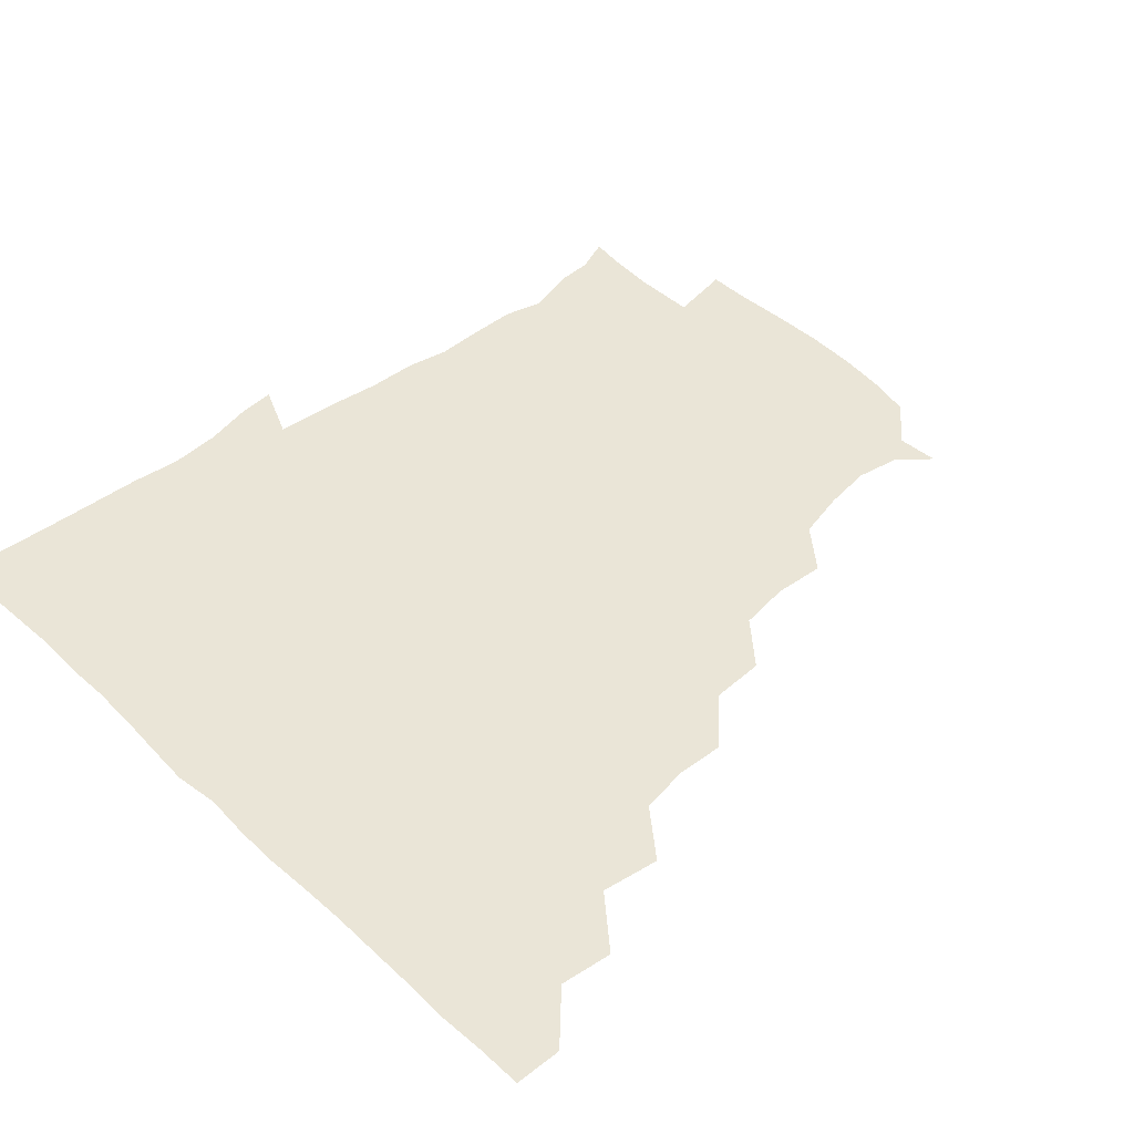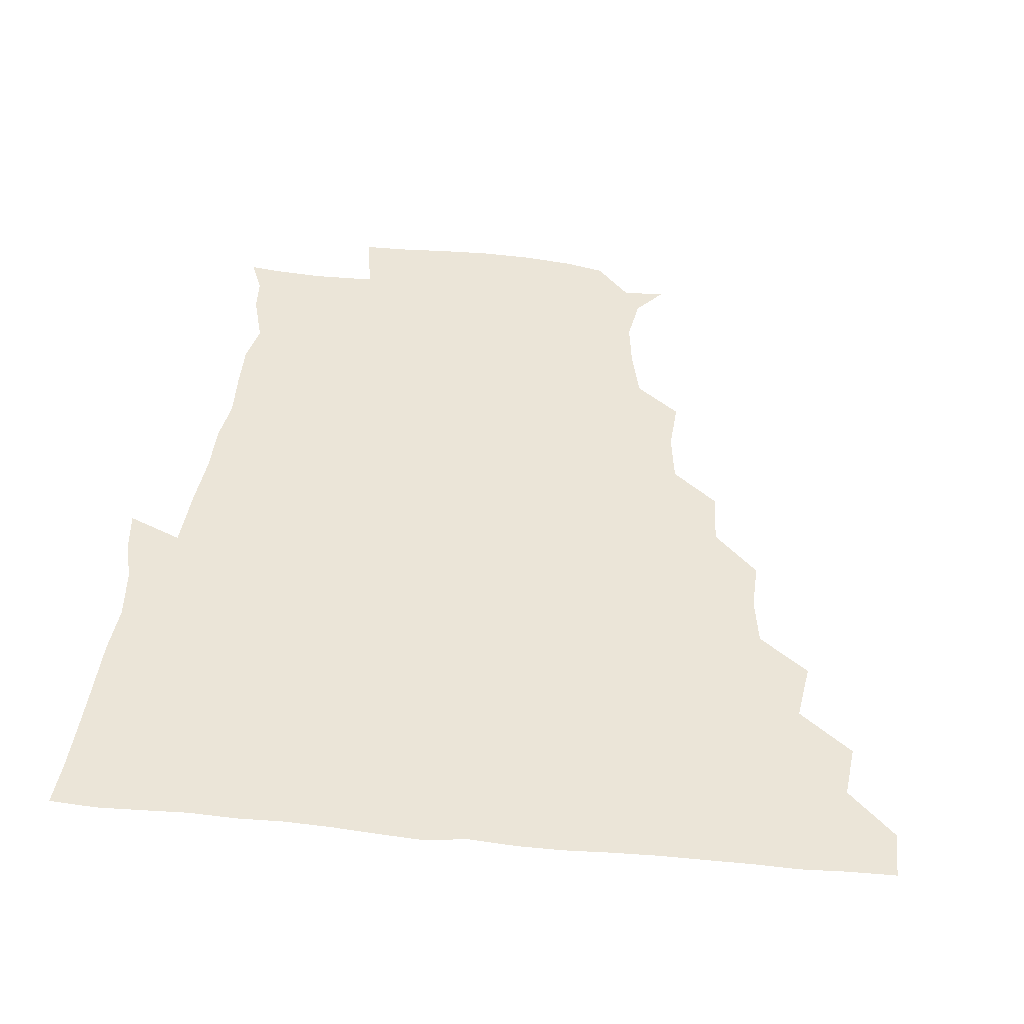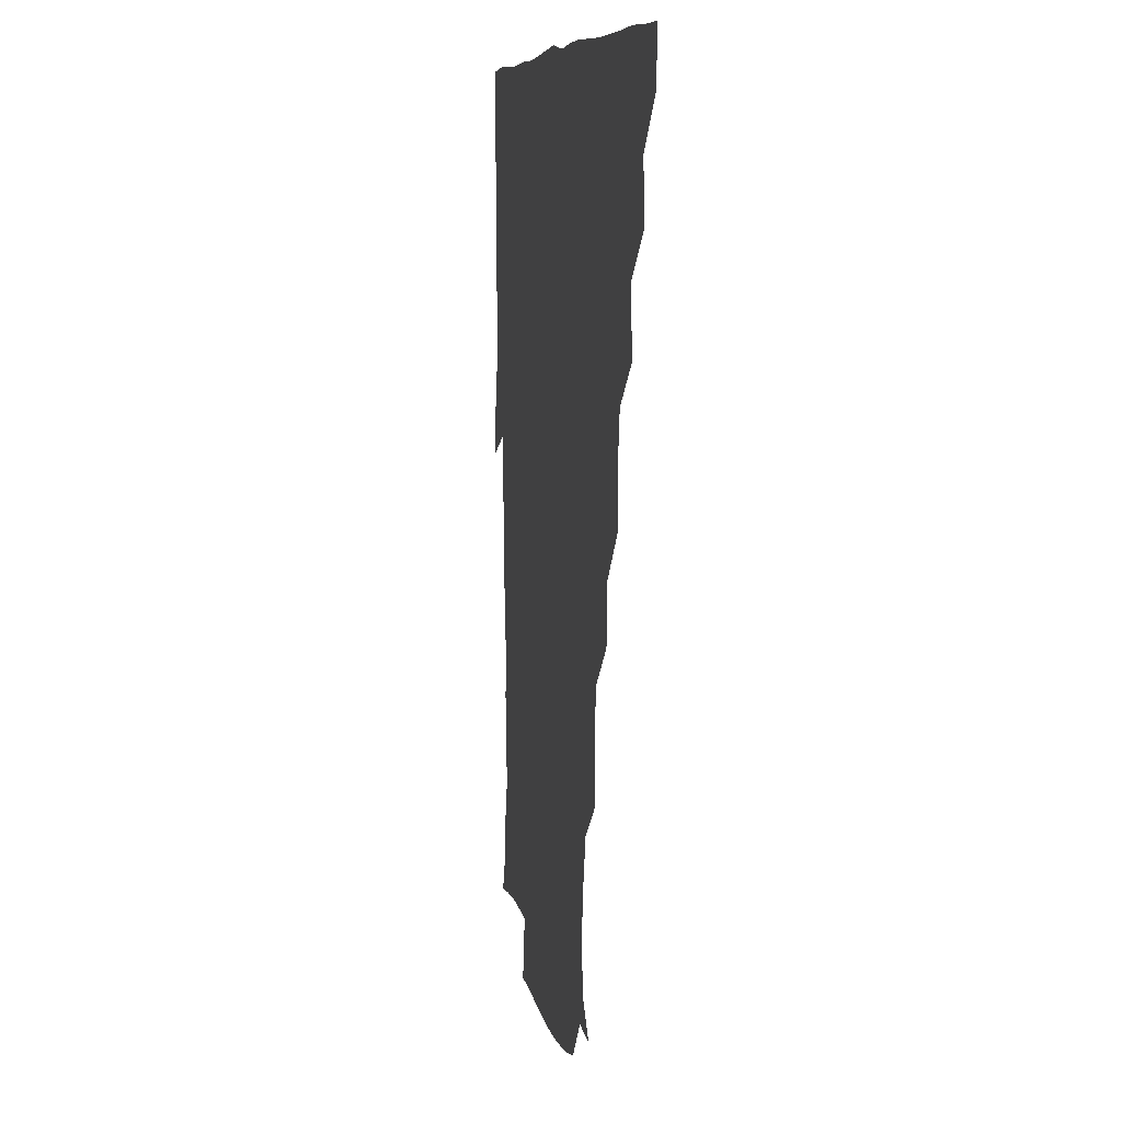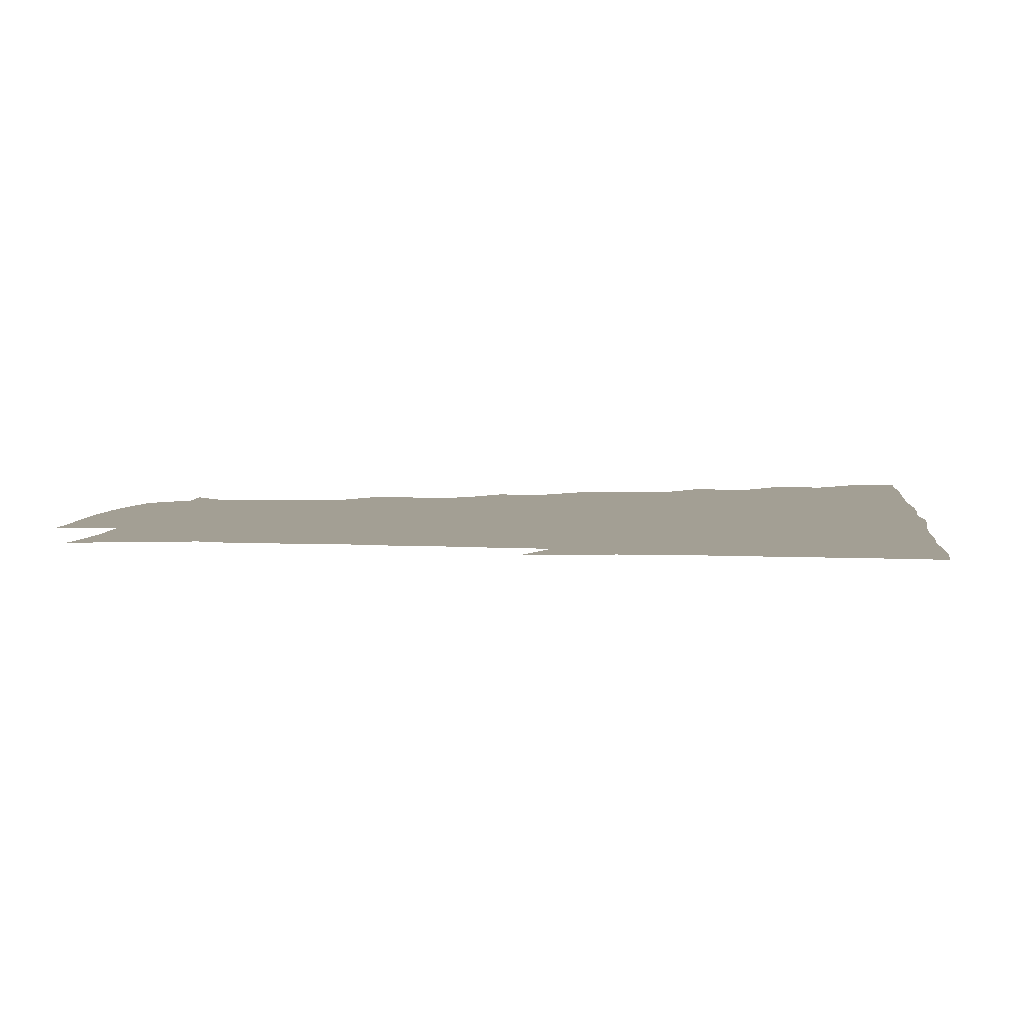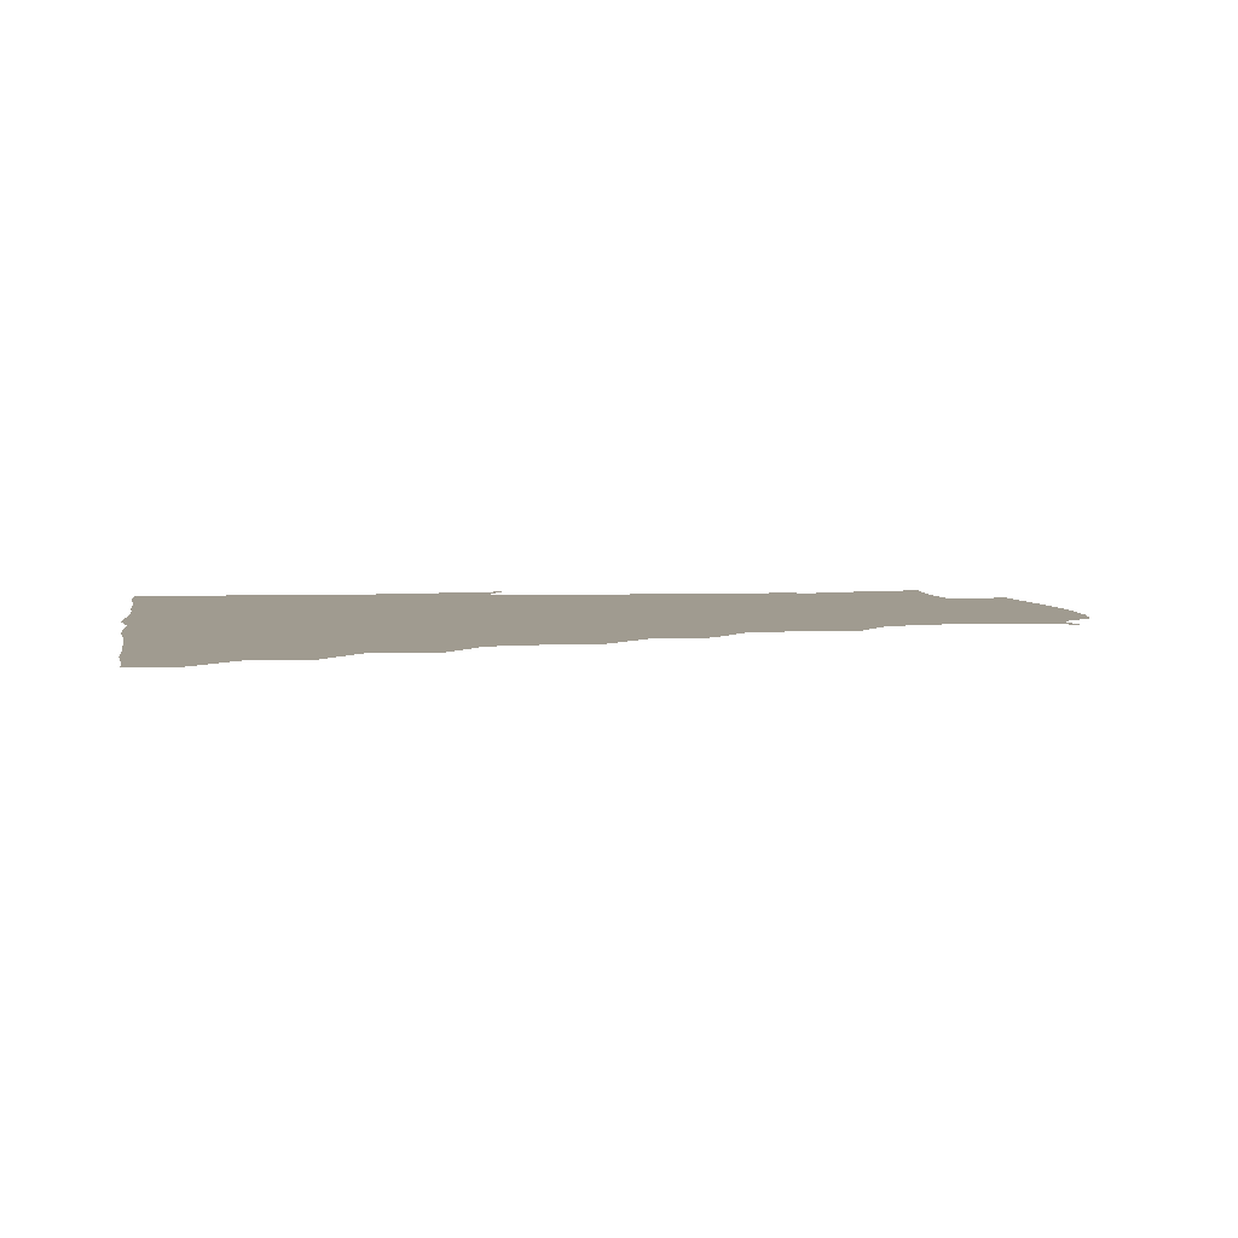
<metadata>
{"format":"obj","ext":"obj","renderer":"f3d","projection":"perspective","resolution":1024,"background":"white","views":[{"elev":44.2,"azim":-132.9,"up":"+Z"},{"elev":45.6,"azim":-173.9,"up":"+Z"},{"elev":7.8,"azim":-99.4,"up":"+Y"},{"elev":5.4,"azim":96.5,"up":"+Z"},{"elev":4.2,"azim":-99.9,"up":"+Z"}]}
</metadata>
<code>
v 435.9 420.5 0
v 436.1 435.8 0
v 449.8 388.1 0
v 451.7 405.1 0
v 451.9 420.9 0
v 451.3 435.9 0
v 464.7 355.1 0
v 467.4 374.1 0
v 467.6 391.4 0
v 466.6 406 0
v 466.4 420.9 0
v 466.2 436.6 0
v 483.3 310.5 0
v 483.9 326.3 0
v 481.2 342.4 0
v 481.8 360.4 0
v 482.5 376.7 0
v 482.3 391.8 0
v 481.5 406.2 0
v 481.1 421.1 0
v 481 436.3 0
v 499.3 277.6 0
v 498.3 295.5 0
v 496.5 312 0
v 499.5 333.5 0
v 496.1 345.6 0
v 497.5 362.4 0
v 496.9 376.7 0
v 496.6 391.3 0
v 496.5 406 0
v 496.4 420.6 0
v 496 436.3 0
v 516 231 0
v 517 248 0
v 514.6 264.9 0
v 513.2 284.5 0
v 512.1 299.6 0
v 512.5 317.3 0
v 512.9 333.7 0
v 511.1 346.1 0
v 512.5 362.9 0
v 511.7 376.7 0
v 511.5 391.3 0
v 511.3 406 0
v 511.2 420.9 0
v 511.1 436.2 0
v 525.5 162 0
v 534.4 171.8 0
v 536.9 186.8 0
v 534.6 202.9 0
v 530.7 219.3 0
v 530.3 239.5 0
v 528.6 254.3 0
v 527.9 271 0
v 527 285.7 0
v 527.5 303 0
v 526.9 317 0
v 526.7 332.4 0
v 526.7 347.2 0
v 526.8 362.1 0
v 526.7 376.5 0
v 526.1 391.2 0
v 526.2 405.9 0
v 526.1 420.8 0
v 526.2 436.7 0
v 539.6 162.8 0
v 547.2 178.9 0
v 546.8 195.1 0
v 544.6 208.1 0
v 543.5 225.9 0
v 543.8 243.4 0
v 542.7 256.8 0
v 541.8 271.1 0
v 542 287.3 0
v 541.8 303 0
v 541.9 317.8 0
v 541.7 332.5 0
v 541.6 347.2 0
v 542.3 362.7 0
v 541.8 376.5 0
v 541.4 391.1 0
v 541.3 405.8 0
v 540.9 421.6 0
v 540.9 437.4 0
v 551.4 149.7 0
v 557.5 164.9 0
v 559.9 182.6 0
v 558.1 198.2 0
v 559.2 212.2 0
v 557.2 229 0
v 557.9 243.6 0
v 557 257.7 0
v 557 273.4 0
v 557.2 288.6 0
v 556.6 302.1 0
v 556.4 317.8 0
v 556.7 332.5 0
v 556.3 346.6 0
v 556.6 362.2 0
v 556.4 376.4 0
v 556.2 391 0
v 556.7 405.4 0
v 556.4 420.2 0
v 555.4 437.3 0
v 564.7 146.7 0
v 573.1 168.1 0
v 573.6 184 0
v 571.9 196.9 0
v 572.1 215.7 0
v 571.8 227.5 0
v 572.2 242.9 0
v 571.7 257.6 0
v 571.4 273.1 0
v 571.3 288.6 0
v 572 303.5 0
v 571.1 316 0
v 571.3 332.1 0
v 571.3 346.7 0
v 571.4 361.7 0
v 571.3 376.3 0
v 571.3 390.9 0
v 571.5 405.5 0
v 571.2 420.4 0
v 570.7 436.3 0
v 581.5 144.5 0
v 586.9 168.5 0
v 587 184.4 0
v 588.1 197.4 0
v 585.7 214.2 0
v 586.6 226.2 0
v 586 243.9 0
v 586.3 258.7 0
v 586.6 273.2 0
v 586.1 287.6 0
v 586.3 303.8 0
v 586.5 318 0
v 586.6 333.1 0
v 586.4 347.3 0
v 586.5 361.9 0
v 586.6 376.4 0
v 586.5 390.9 0
v 586.4 405.3 0
v 585.9 420.9 0
v 585.2 438.1 0
v 598.9 143.6 0
v 600.8 168.5 0
v 600.8 184.9 0
v 601.5 200.8 0
v 601.5 213.8 0
v 602.1 228.2 0
v 601 243.8 0
v 600.6 258.4 0
v 601.1 273.3 0
v 601.1 288.3 0
v 601.1 303.5 0
v 601.3 317.2 0
v 601.2 332.4 0
v 601.2 346.6 0
v 601.3 361.9 0
v 601.5 376.5 0
v 601.5 391 0
v 601.1 406 0
v 600.8 420.9 0
v 599.5 437.3 0
v 616.5 143.9 0
v 615.1 168.4 0
v 615.5 185 0
v 615.7 198.4 0
v 615.9 214 0
v 615.9 230 0
v 615.6 245.2 0
v 616.1 258 0
v 615.4 274 0
v 615.8 288.4 0
v 615.6 303.5 0
v 616.2 318.5 0
v 616.1 332.5 0
v 616.1 347.4 0
v 616.2 362 0
v 616.5 376.8 0
v 616.4 391.1 0
v 616.5 405.7 0
v 615.7 421.1 0
v 614.4 436.3 0
v 633.8 144.6 0
v 630 166.9 0
v 629.6 183.7 0
v 630 198.3 0
v 630 214.6 0
v 630 230.2 0
v 629.9 243.8 0
v 630.8 259.1 0
v 630.4 273.1 0
v 630.5 288 0
v 630.5 302.4 0
v 630.5 318.5 0
v 630.9 333.1 0
v 630.9 347.2 0
v 630.9 362.5 0
v 631.2 376.9 0
v 631.2 391.3 0
v 631.4 405.9 0
v 631.3 420.6 0
v 630 435.7 0
v 647.7 144.5 0
v 644 165.3 0
v 643.6 182.8 0
v 643.8 198.9 0
v 643.9 214.7 0
v 643.8 230.1 0
v 644.5 243 0
v 644.4 259.6 0
v 645.1 273.3 0
v 645.3 287.9 0
v 645.5 302.2 0
v 644.8 318.3 0
v 645 333.9 0
v 645.8 347.1 0
v 645.9 361.6 0
v 645.9 377.1 0
v 646.6 392 0
v 646.7 405.9 0
v 646.5 420.3 0
v 644.8 436.1 0
v 665.7 165.4 0
v 659.6 181.6 0
v 658.3 196.6 0
v 657 213.5 0
v 657.8 228.3 0
v 658.6 242 0
v 658.5 257.3 0
v 659.1 272.6 0
v 659.1 288.3 0
v 659.5 304.2 0
v 659.8 318.5 0
v 659.6 333.1 0
v 659.9 348 0
v 660.4 362.3 0
v 660.6 377.4 0
v 660.9 391.8 0
v 661.1 406.2 0
v 661.2 420.7 0
v 661 435.6 0
v 681.3 164.1 0
v 673.8 180.3 0
v 671.5 195.6 0
v 670.2 210.1 0
v 671.1 225.4 0
v 671.4 240.3 0
v 672.2 254.4 0
v 672.4 271 0
v 672.7 286.9 0
v 673.7 302.7 0
v 674.4 318.9 0
v 673.6 333 0
v 673.3 348.2 0
v 673.7 363.6 0
v 674.7 377.5 0
v 675.2 392.3 0
v 675.7 406.3 0
v 676 420.7 0
v 676 436.1 0
v 692.6 162.6 0
v 687.8 174.2 0
v 687.1 185.6 0
v 682.3 202.8 0
v 685.3 215.7 0
v 685.3 230.9 0
v 684.6 247.3 0
v 687 261.7 0
v 687.3 278.1 0
v 689.1 295.2 0
v 690.6 316.6 0
v 687.9 331.7 0
v 687.5 345.3 0
v 687.8 360.5 0
v 688.5 376.4 0
v 688.9 392 0
v 690 406.3 0
v 690.4 420.5 0
v 690.8 436.6 0
v 708.9 308.6 0
v 707.5 321.3 0
v 703.6 337 0
v 702.1 354 0
v 703.6 370.2 0
v 704 387.5 0
v 704.6 404.9 0
v 705.2 420.7 0
v 706.4 435.7 0
f 4 5 1
f 1 5 2
f 5 6 2
f 8 9 3
f 3 9 4
f 9 10 4
f 4 10 5
f 10 11 5
f 5 11 6
f 11 12 6
f 15 16 7
f 7 16 8
f 16 17 8
f 8 17 9
f 17 18 9
f 9 18 10
f 18 19 10
f 10 19 11
f 19 20 11
f 11 20 12
f 20 21 12
f 23 24 13
f 13 24 14
f 24 25 14
f 14 25 15
f 25 26 15
f 15 26 16
f 26 27 16
f 16 27 17
f 27 28 17
f 17 28 18
f 28 29 18
f 18 29 19
f 29 30 19
f 19 30 20
f 30 31 20
f 20 31 21
f 31 32 21
f 35 36 22
f 22 36 23
f 36 37 23
f 23 37 24
f 37 38 24
f 24 38 25
f 38 39 25
f 25 39 26
f 39 40 26
f 26 40 27
f 40 41 27
f 27 41 28
f 41 42 28
f 28 42 29
f 42 43 29
f 29 43 30
f 43 44 30
f 30 44 31
f 44 45 31
f 31 45 32
f 45 46 32
f 51 52 33
f 33 52 34
f 52 53 34
f 34 53 35
f 53 54 35
f 35 54 36
f 54 55 36
f 36 55 37
f 55 56 37
f 37 56 38
f 56 57 38
f 38 57 39
f 57 58 39
f 39 58 40
f 58 59 40
f 40 59 41
f 59 60 41
f 41 60 42
f 60 61 42
f 42 61 43
f 61 62 43
f 43 62 44
f 62 63 44
f 44 63 45
f 63 64 45
f 45 64 46
f 64 65 46
f 47 66 48
f 66 67 48
f 48 67 49
f 67 68 49
f 49 68 50
f 68 69 50
f 50 69 51
f 69 70 51
f 51 70 52
f 70 71 52
f 52 71 53
f 71 72 53
f 53 72 54
f 72 73 54
f 54 73 55
f 73 74 55
f 55 74 56
f 74 75 56
f 56 75 57
f 75 76 57
f 57 76 58
f 76 77 58
f 58 77 59
f 77 78 59
f 59 78 60
f 78 79 60
f 60 79 61
f 79 80 61
f 61 80 62
f 80 81 62
f 62 81 63
f 81 82 63
f 63 82 64
f 82 83 64
f 64 83 65
f 83 84 65
f 85 86 66
f 66 86 67
f 86 87 67
f 67 87 68
f 87 88 68
f 68 88 69
f 88 89 69
f 69 89 70
f 89 90 70
f 70 90 71
f 90 91 71
f 71 91 72
f 91 92 72
f 72 92 73
f 92 93 73
f 73 93 74
f 93 94 74
f 74 94 75
f 94 95 75
f 75 95 76
f 95 96 76
f 76 96 77
f 96 97 77
f 77 97 78
f 97 98 78
f 78 98 79
f 98 99 79
f 79 99 80
f 99 100 80
f 80 100 81
f 100 101 81
f 81 101 82
f 101 102 82
f 82 102 83
f 102 103 83
f 83 103 84
f 103 104 84
f 85 105 86
f 105 106 86
f 86 106 87
f 106 107 87
f 87 107 88
f 107 108 88
f 88 108 89
f 108 109 89
f 89 109 90
f 109 110 90
f 90 110 91
f 110 111 91
f 91 111 92
f 111 112 92
f 92 112 93
f 112 113 93
f 93 113 94
f 113 114 94
f 94 114 95
f 114 115 95
f 95 115 96
f 115 116 96
f 96 116 97
f 116 117 97
f 97 117 98
f 117 118 98
f 98 118 99
f 118 119 99
f 99 119 100
f 119 120 100
f 100 120 101
f 120 121 101
f 101 121 102
f 121 122 102
f 102 122 103
f 122 123 103
f 103 123 104
f 123 124 104
f 105 125 106
f 125 126 106
f 106 126 107
f 126 127 107
f 107 127 108
f 127 128 108
f 108 128 109
f 128 129 109
f 109 129 110
f 129 130 110
f 110 130 111
f 130 131 111
f 111 131 112
f 131 132 112
f 112 132 113
f 132 133 113
f 113 133 114
f 133 134 114
f 114 134 115
f 134 135 115
f 115 135 116
f 135 136 116
f 116 136 117
f 136 137 117
f 117 137 118
f 137 138 118
f 118 138 119
f 138 139 119
f 119 139 120
f 139 140 120
f 120 140 121
f 140 141 121
f 121 141 122
f 141 142 122
f 122 142 123
f 142 143 123
f 123 143 124
f 143 144 124
f 125 145 126
f 145 146 126
f 126 146 127
f 146 147 127
f 127 147 128
f 147 148 128
f 128 148 129
f 148 149 129
f 129 149 130
f 149 150 130
f 130 150 131
f 150 151 131
f 131 151 132
f 151 152 132
f 132 152 133
f 152 153 133
f 133 153 134
f 153 154 134
f 134 154 135
f 154 155 135
f 135 155 136
f 155 156 136
f 136 156 137
f 156 157 137
f 137 157 138
f 157 158 138
f 138 158 139
f 158 159 139
f 139 159 140
f 159 160 140
f 140 160 141
f 160 161 141
f 141 161 142
f 161 162 142
f 142 162 143
f 162 163 143
f 143 163 144
f 163 164 144
f 145 165 146
f 165 166 146
f 146 166 147
f 166 167 147
f 147 167 148
f 167 168 148
f 148 168 149
f 168 169 149
f 149 169 150
f 169 170 150
f 150 170 151
f 170 171 151
f 151 171 152
f 171 172 152
f 152 172 153
f 172 173 153
f 153 173 154
f 173 174 154
f 154 174 155
f 174 175 155
f 155 175 156
f 175 176 156
f 156 176 157
f 176 177 157
f 157 177 158
f 177 178 158
f 158 178 159
f 178 179 159
f 159 179 160
f 179 180 160
f 160 180 161
f 180 181 161
f 161 181 162
f 181 182 162
f 162 182 163
f 182 183 163
f 163 183 164
f 183 184 164
f 165 185 166
f 185 186 166
f 166 186 167
f 186 187 167
f 167 187 168
f 187 188 168
f 168 188 169
f 188 189 169
f 169 189 170
f 189 190 170
f 170 190 171
f 190 191 171
f 171 191 172
f 191 192 172
f 172 192 173
f 192 193 173
f 173 193 174
f 193 194 174
f 174 194 175
f 194 195 175
f 175 195 176
f 195 196 176
f 176 196 177
f 196 197 177
f 177 197 178
f 197 198 178
f 178 198 179
f 198 199 179
f 179 199 180
f 199 200 180
f 180 200 181
f 200 201 181
f 181 201 182
f 201 202 182
f 182 202 183
f 202 203 183
f 183 203 184
f 203 204 184
f 185 205 186
f 205 206 186
f 186 206 187
f 206 207 187
f 187 207 188
f 207 208 188
f 188 208 189
f 208 209 189
f 189 209 190
f 209 210 190
f 190 210 191
f 210 211 191
f 191 211 192
f 211 212 192
f 192 212 193
f 212 213 193
f 193 213 194
f 213 214 194
f 194 214 195
f 214 215 195
f 195 215 196
f 215 216 196
f 196 216 197
f 216 217 197
f 197 217 198
f 217 218 198
f 198 218 199
f 218 219 199
f 199 219 200
f 219 220 200
f 200 220 201
f 220 221 201
f 201 221 202
f 221 222 202
f 202 222 203
f 222 223 203
f 203 223 204
f 223 224 204
f 206 225 207
f 225 226 207
f 207 226 208
f 226 227 208
f 208 227 209
f 227 228 209
f 209 228 210
f 228 229 210
f 210 229 211
f 229 230 211
f 211 230 212
f 230 231 212
f 212 231 213
f 231 232 213
f 213 232 214
f 232 233 214
f 214 233 215
f 233 234 215
f 215 234 216
f 234 235 216
f 216 235 217
f 235 236 217
f 217 236 218
f 236 237 218
f 218 237 219
f 237 238 219
f 219 238 220
f 238 239 220
f 220 239 221
f 239 240 221
f 221 240 222
f 240 241 222
f 222 241 223
f 241 242 223
f 223 242 224
f 242 243 224
f 225 244 226
f 244 245 226
f 226 245 227
f 245 246 227
f 227 246 228
f 246 247 228
f 228 247 229
f 247 248 229
f 229 248 230
f 248 249 230
f 230 249 231
f 249 250 231
f 231 250 232
f 250 251 232
f 232 251 233
f 251 252 233
f 233 252 234
f 252 253 234
f 234 253 235
f 253 254 235
f 235 254 236
f 254 255 236
f 236 255 237
f 255 256 237
f 237 256 238
f 256 257 238
f 238 257 239
f 257 258 239
f 239 258 240
f 258 259 240
f 240 259 241
f 259 260 241
f 241 260 242
f 260 261 242
f 242 261 243
f 261 262 243
f 244 263 245
f 263 264 245
f 245 264 246
f 264 265 246
f 246 265 247
f 265 266 247
f 247 266 248
f 266 267 248
f 248 267 249
f 267 268 249
f 249 268 250
f 268 269 250
f 250 269 251
f 269 270 251
f 251 270 252
f 270 271 252
f 252 271 253
f 271 272 253
f 253 272 254
f 272 273 254
f 254 273 255
f 273 274 255
f 255 274 256
f 274 275 256
f 256 275 257
f 275 276 257
f 257 276 258
f 276 277 258
f 258 277 259
f 277 278 259
f 259 278 260
f 278 279 260
f 260 279 261
f 279 280 261
f 261 280 262
f 280 281 262
f 273 282 274
f 282 283 274
f 274 283 275
f 283 284 275
f 275 284 276
f 284 285 276
f 276 285 277
f 285 286 277
f 277 286 278
f 286 287 278
f 278 287 279
f 287 288 279
f 279 288 280
f 288 289 280
f 280 289 281
f 289 290 281

</code>
